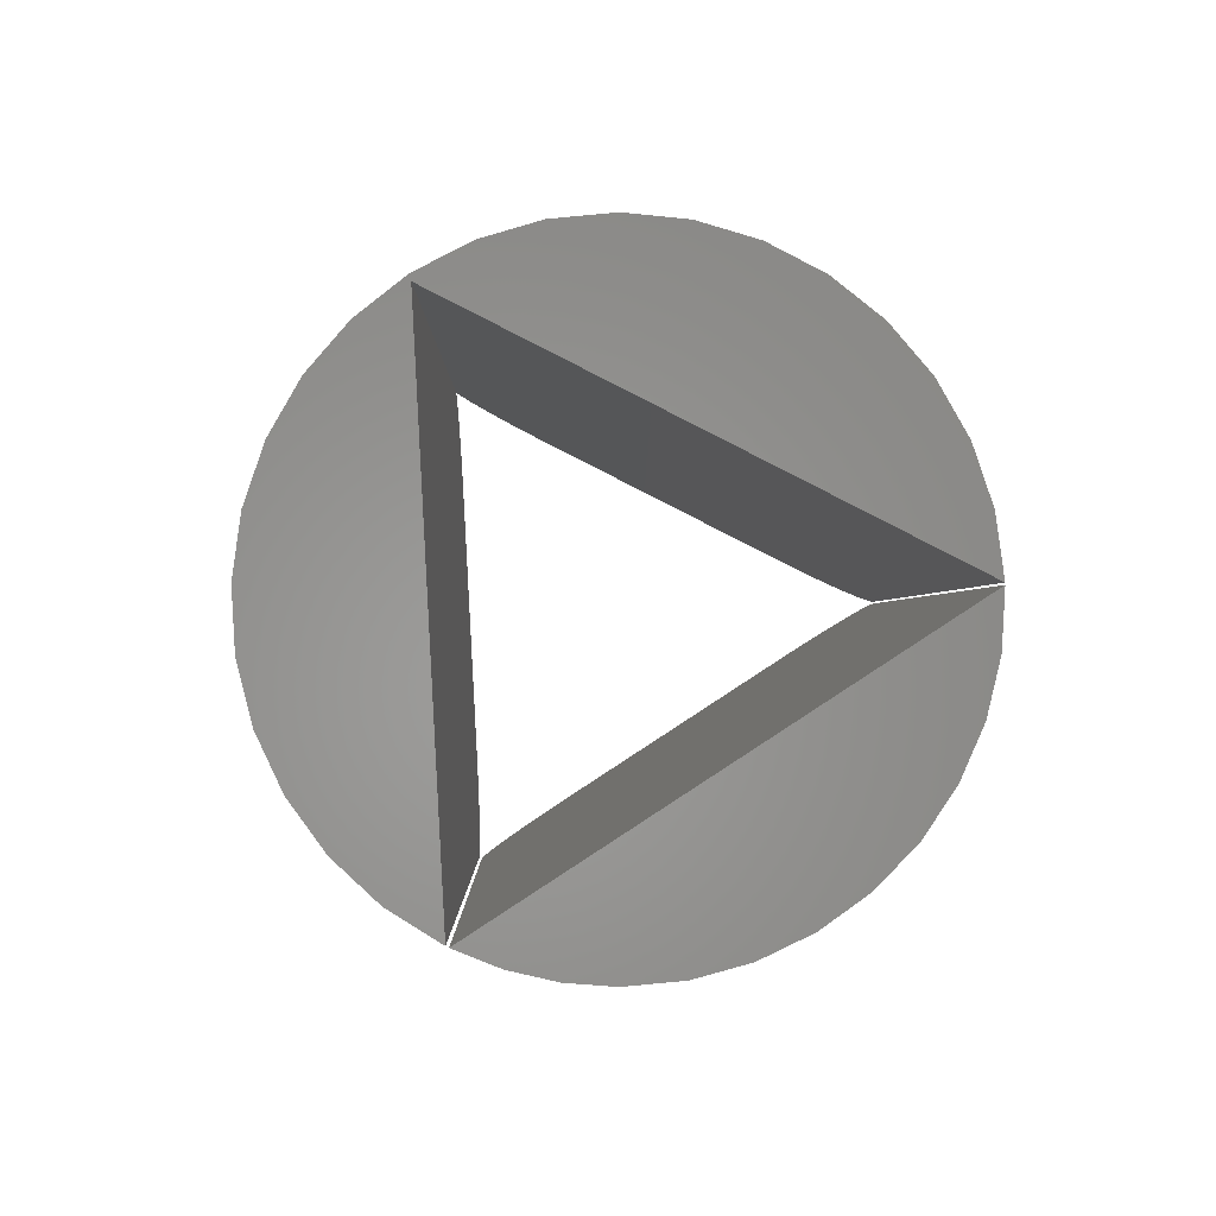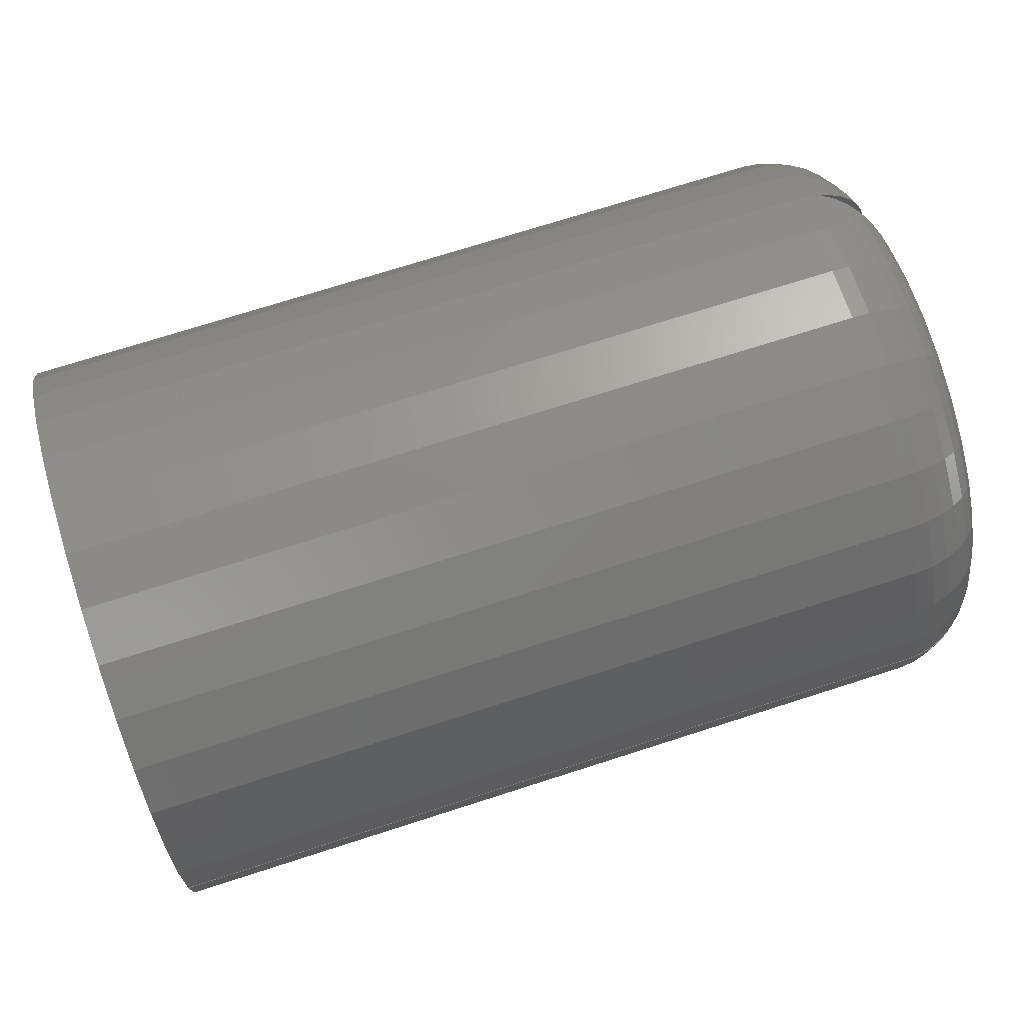
<metadata>
{"format":"stl","ext":"stl","renderer":"f3d","projection":"perspective","resolution":1024,"background":"white","views":[{"elev":-0.9,"azim":88.9,"up":"+Y"},{"elev":72.2,"azim":162.2,"up":"+Y"}]}
</metadata>
<code>
# stl→obj: 359 verts, 710 faces
v 8.887e-18 -0.153 0.05866
v 0.001139 -0.2824 0.2578
v 0.001139 -0.1424 0.0424
v -1.267e-18 -0.2719 0.2416
v 0.003934 -0.2907 0.2706
v 0.003934 -0.1341 0.02962
v 0.008711 -0.2988 0.283
v 0.008711 -0.126 0.0172
v 0.01491 -0.3057 0.2936
v 0.01491 -0.1191 0.00659
v 0.02293 -0.312 0.3033
v 0.02293 -0.1128 -0.003073
v 0.03207 -0.3171 0.3112
v 0.75 -0.3268 0.3261
v 0.75 -0.09805 -0.02583
v 0.07812 -0.3268 0.3261
v 0.07812 -0.09805 -0.02583
v 0.06588 -0.3262 0.3251
v 0.06588 -0.09867 -0.02488
v 0.05386 -0.3243 0.3223
v 0.05386 -0.1005 -0.02204
v 0.0426 -0.3213 0.3176
v 0.0426 -0.1035 -0.01742
v 0.03207 -0.1077 -0.01096
v 0.01318 0.07782 0.3188
v 0.007358 0.07208 0.3075
v 0.008662 -0.07382 0.01909
v 0.01489 -0.07941 0.008045
v 0.02083 0.08309 0.3293
v 0.0229 -0.08448 -0.001995
v 0.02967 0.08745 0.3379
v 0.05102 0.09375 0.3503
v 0.03994 0.09108 0.345
v 0.04259 -0.09206 -0.01697
v 0.05387 -0.09451 -0.02181
v 0.06588 -0.09601 -0.02478
v 0.07812 -0.09651 -0.02577
v 0.75 -0.09651 -0.02577
v 0.75 0.09375 0.3503
v 0.003794 -0.06714 0.03228
v 0.003032 0.06546 0.2944
v 0.0006682 0.05867 0.281
v -2.75e-18 0.05225 0.2683
v 8.743e-18 -0.05249 0.06125
v 0.0009891 -0.06023 0.04595
v 0.03207 -0.08866 -0.01024
v 0.003907 -0.2609 0.3317
v 0.003038 0.03086 0.347
v 0.007368 0.04562 0.3478
v 0.008672 -0.2753 0.3309
v 0.01319 0.05837 0.3485
v 0.01489 -0.2877 0.3303
v 0.02084 0.07008 0.3491
v 0.02291 -0.299 0.3297
v 0.02967 0.07977 0.3496
v 0.75 -0.3257 0.3283
v 0.07812 -0.3257 0.3283
v 0.06588 -0.3246 0.3283
v 0.05387 -0.3212 0.3285
v 0.04259 -0.3158 0.3288
v 0.03994 0.08782 0.35
v 0.00111 -0.246 0.3324
v -6.365e-18 -0.2277 0.3334
v -2.22e-16 -0.1132 0.3394
v -7.034e-18 0.001353 0.3455
v 0.0006739 0.01576 0.3462
v 0.03207 -0.3083 0.3292
v 0.75 -0.05057 0.4569
v 0.75 -0.09687 0.4633
v 0.75 -0.1435 0.4607
v 0.75 -0.1889 0.4493
v 0.75 -0.05026 -0.01936
v 0.75 -0.006068 -0.004284
v 0.75 0.03446 0.01891
v 0.75 0.06984 0.04938
v 0.75 0.09879 0.08602
v 0.75 0.1203 0.1275
v 0.75 0.1335 0.1723
v 0.75 0.1379 0.2188
v 0.75 0.1334 0.2653
v 0.75 0.1202 0.3101
v 0.75 0.09872 0.3516
v 0.75 -0.3009 0.3679
v 0.75 -0.269 0.402
v 0.75 0.06971 0.3882
v 0.75 -0.2312 0.4295
v 0.75 0.03427 0.4187
v 0.75 -0.006315 0.4419
v 0.75 -0.3404 0.2917
v 0.75 -0.3488 0.2556
v 0.75 -0.3516 0.2188
v 0.75 -0.3477 0.1753
v 0.75 -0.3361 0.1332
v 0.75 -0.3173 0.09386
v 0.75 -0.2918 0.05847
v 0.75 -0.2604 0.02818
v 0.75 -0.2241 0.003938
v 0.75 -0.1841 -0.01347
v 0.75 -0.1416 -0.0235
v 0.07812 -0.3516 0.2188
v 0.07812 -0.3488 0.2556
v 0.07812 -0.3404 0.2917
v 0.07812 -0.3009 0.3679
v 0.07812 -0.269 0.402
v 0.07812 -0.2312 0.4295
v 0.07812 -0.1889 0.4493
v 0.07812 -0.1435 0.4607
v 0.07812 -0.09687 0.4633
v 0.07812 -0.05057 0.4569
v 0.07812 -0.006315 0.4419
v 0.07812 0.03427 0.4187
v 0.07812 0.06971 0.3882
v 0.07812 0.09872 0.3516
v 0.07812 0.1202 0.3101
v 0.07812 0.1334 0.2653
v 0.07812 0.1379 0.2188
v 0.07812 0.1335 0.1723
v 0.07812 0.1203 0.1275
v 0.07812 0.09879 0.08602
v 0.07812 0.06984 0.04938
v 0.07812 0.03446 0.01891
v 0.07812 -0.006068 -0.004284
v 0.07812 -0.05026 -0.01936
v 0.07812 -0.1416 -0.0235
v 0.07812 -0.1841 -0.01347
v 0.07812 -0.2241 0.003938
v 0.07812 -0.2604 0.02818
v 0.07812 -0.2918 0.05847
v 0.07812 -0.3173 0.09386
v 0.07812 -0.3361 0.1332
v 0.07812 -0.3477 0.1753
v -8.978e-18 -0.1468 0.3805
v -9.236e-18 -0.1156 0.3851
v -9.162e-18 -0.08403 0.3838
v -8.759e-18 -0.0533 0.3765
v -8.398e-18 -0.1766 0.37
v -7.517e-18 -0.2039 0.3542
v -8.041e-18 -0.0245 0.3636
v 8.267e-18 -0.1815 0.06982
v 7.367e-18 -0.2076 0.08604
v 6.217e-18 -0.2302 0.1067
v 4.857e-18 -0.2486 0.1312
v 3.333e-18 -0.2622 0.1587
v 1.695e-18 -0.2706 0.1882
v 9.349e-33 -0.2734 0.2188
v -1.391e-18 0.05789 0.2438
v -2.55e-33 0.05979 0.2188
v 1.628e-18 0.05718 0.1894
v 3.205e-18 0.04946 0.161
v 4.682e-18 0.03686 0.1344
v 6.013e-18 0.01977 0.1104
v 7.156e-18 -0.001276 0.08984
v 8.076e-18 -0.02562 0.07327
v 0.001501 -0.1642 0.0462
v 0.001501 -0.2772 0.1552
v 0.001501 -0.2632 0.1259
v 0.001501 -0.2443 0.09965
v 0.001501 -0.2209 0.07714
v 0.001501 -0.194 0.05913
v 0.06288 -0.1414 -0.02201
v 0.04823 -0.1408 -0.01761
v 0.03472 -0.1398 -0.01047
v 0.02288 -0.1384 -0.0008505
v 0.01317 -0.1367 0.01087
v 0.005947 -0.1348 0.02424
v 0.005947 -0.1689 0.03229
v 0.06288 -0.3462 0.1756
v 0.06288 -0.3501 0.2188
v 0.04823 -0.3418 0.1763
v 0.04823 -0.3456 0.2188
v 0.03472 -0.3347 0.1776
v 0.03472 -0.3384 0.2188
v 0.02288 -0.3252 0.1794
v 0.02288 -0.3287 0.2188
v 0.01317 -0.3135 0.1815
v 0.01317 -0.3168 0.2188
v 0.005947 -0.3002 0.1839
v 0.005947 -0.3033 0.2188
v 0.001501 -0.2858 0.1865
v 0.001501 -0.2887 0.2188
v 0.06288 -0.3347 0.1337
v 0.04823 -0.3306 0.1353
v 0.03472 -0.3238 0.1378
v 0.02288 -0.3147 0.1412
v 0.01317 -0.3036 0.1454
v 0.005947 -0.2909 0.1501
v 0.06288 -0.316 0.09462
v 0.04823 -0.3122 0.09689
v 0.03472 -0.306 0.1006
v 0.02288 -0.2976 0.1055
v 0.01317 -0.2874 0.1116
v 0.005947 -0.2758 0.1185
v 0.06288 -0.2906 0.05945
v 0.04823 -0.2873 0.06236
v 0.03472 -0.2818 0.06709
v 0.02288 -0.2745 0.07346
v 0.01317 -0.2655 0.08121
v 0.005947 -0.2553 0.09005
v 0.06288 -0.2594 0.02934
v 0.04823 -0.2566 0.03281
v 0.03472 -0.2521 0.03843
v 0.02288 -0.246 0.04599
v 0.01317 -0.2386 0.05521
v 0.005947 -0.2301 0.06573
v 0.06288 -0.2234 0.005256
v 0.04823 -0.2212 0.009158
v 0.03472 -0.2178 0.01549
v 0.02288 -0.2131 0.02402
v 0.01317 -0.2075 0.03441
v 0.005947 -0.201 0.04627
v 0.06288 -0.1836 -0.01205
v 0.04823 -0.1822 -0.007829
v 0.03472 -0.1799 -0.0009784
v 0.02288 -0.1769 0.008241
v 0.01317 -0.1731 0.01947
v 0.001501 -0.03196 0.05302
v 0.001501 -0.001845 0.07026
v 0.001501 0.02445 0.0929
v 0.001501 0.04596 0.1201
v 0.001501 0.06191 0.1509
v 0.001501 0.07172 0.1842
v 0.001501 0.07503 0.2188
v 0.06288 -0.05061 -0.0179
v 0.04823 -0.05163 -0.01357
v 0.03472 -0.0533 -0.00655
v 0.02288 -0.05555 0.002902
v 0.01317 -0.05829 0.01442
v 0.005947 -0.02592 0.03967
v 0.01317 -0.02036 0.02736
v 0.06288 0.1364 0.2188
v 0.06288 0.132 0.1726
v 0.04823 0.132 0.2188
v 0.04823 0.1276 0.1734
v 0.03472 0.1247 0.2188
v 0.03472 0.1205 0.1748
v 0.02288 0.115 0.2188
v 0.02288 0.111 0.1766
v 0.01317 0.1032 0.2188
v 0.01317 0.09937 0.1789
v 0.005947 0.08968 0.2188
v 0.005947 0.08611 0.1814
v 0.06288 -0.006686 -0.002916
v 0.04823 -0.008516 0.001136
v 0.03472 -0.01149 0.007715
v 0.02288 -0.01549 0.01657
v 0.06288 0.03359 0.02014
v 0.04823 0.03102 0.02377
v 0.03472 0.02686 0.02966
v 0.02288 0.02125 0.0376
v 0.01317 0.01441 0.04726
v 0.005947 0.006615 0.05829
v 0.06288 0.06875 0.05042
v 0.04823 0.06555 0.0535
v 0.03472 0.06033 0.05849
v 0.02288 0.05332 0.06522
v 0.01317 0.04477 0.07341
v 0.005947 0.03502 0.08276
v 0.06288 0.09753 0.08683
v 0.04823 0.09379 0.08924
v 0.03472 0.08773 0.09316
v 0.02288 0.07957 0.09843
v 0.01317 0.06962 0.1048
v 0.005947 0.05827 0.1122
v 0.06288 0.1189 0.128
v 0.04823 0.1147 0.1297
v 0.03472 0.108 0.1324
v 0.02288 0.09902 0.136
v 0.01317 0.08804 0.1404
v 0.005947 0.07551 0.1455
v 0.06288 -0.339 0.2912
v 0.04823 -0.3348 0.2899
v 0.03472 -0.3279 0.2878
v 0.005947 -0.3011 0.2484
v 0.02288 -0.3186 0.2849
v 0.01317 -0.3144 0.2504
v 0.02288 -0.3261 0.2522
v 0.06288 -0.3473 0.2554
v 0.04823 -0.3429 0.2547
v 0.03472 -0.3358 0.2537
v 0.001501 -0.2273 0.3549
v 0.001501 0.07171 0.2533
v 0.001501 -0.001982 0.3673
v 0.005947 0.07548 0.2921
v 0.001501 -0.03214 0.3846
v 0.001501 -0.06502 0.3957
v 0.001501 -0.09943 0.4005
v 0.001501 -0.1341 0.3985
v 0.001501 -0.1678 0.3901
v 0.001501 -0.1992 0.3754
v 0.01317 -0.2734 0.3467
v 0.005947 -0.237 0.3659
v 0.06288 -0.2997 0.3669
v 0.04823 -0.2962 0.3642
v 0.03472 -0.2905 0.3598
v 0.02288 -0.2827 0.3539
v 0.06288 0.09746 0.3508
v 0.06288 0.1188 0.3095
v 0.04823 0.1147 0.3079
v 0.03472 0.108 0.3052
v 0.02288 0.09899 0.3016
v 0.01317 0.08801 0.2971
v 0.04823 0.06542 0.3841
v 0.03472 0.06022 0.3791
v 0.02288 0.05321 0.3724
v 0.01317 0.04467 0.3642
v 0.005947 0.006467 0.3793
v 0.01317 0.01425 0.3903
v 0.06288 0.132 0.265
v 0.04823 0.1276 0.2641
v 0.03472 0.1205 0.2628
v 0.02288 0.111 0.2609
v 0.01317 0.09936 0.2587
v 0.005947 0.0861 0.2561
v 0.06288 0.06863 0.3872
v 0.06288 0.03341 0.4175
v 0.04823 0.03084 0.4139
v 0.03472 0.02668 0.408
v 0.02288 0.02108 0.4
v 0.06288 -0.006931 0.4405
v 0.04823 -0.008757 0.4365
v 0.03472 -0.01172 0.4299
v 0.02288 -0.01571 0.421
v 0.01317 -0.02057 0.4102
v 0.005947 -0.02612 0.3979
v 0.06288 -0.05091 0.4555
v 0.04823 -0.05193 0.4511
v 0.03472 -0.05359 0.4441
v 0.02288 -0.05583 0.4347
v 0.01317 -0.05855 0.4231
v 0.005947 -0.06165 0.41
v 0.06288 -0.09693 0.4618
v 0.04823 -0.09711 0.4573
v 0.03472 -0.09741 0.4501
v 0.02288 -0.0978 0.4404
v 0.01317 -0.09828 0.4286
v 0.005947 -0.09883 0.4151
v 0.06288 -0.1433 0.4592
v 0.04823 -0.1426 0.4548
v 0.03472 -0.1416 0.4477
v 0.02288 -0.1401 0.4381
v 0.01317 -0.1383 0.4264
v 0.005947 -0.1363 0.413
v 0.06288 -0.1884 0.4479
v 0.04823 -0.1869 0.4437
v 0.03472 -0.1845 0.4369
v 0.02288 -0.1812 0.4278
v 0.01317 -0.1772 0.4166
v 0.005947 -0.1727 0.4039
v 0.06288 -0.2304 0.4282
v 0.04823 -0.2282 0.4244
v 0.03472 -0.2245 0.4182
v 0.02288 -0.2196 0.4098
v 0.01317 -0.2136 0.3996
v 0.005947 -0.2067 0.388
v 0.06288 -0.268 0.4009
v 0.04823 -0.2651 0.3976
v 0.03472 -0.2603 0.3922
v 0.02288 -0.2538 0.3849
v 0.01317 -0.246 0.376
f 1 2 3
f 1 4 2
f 3 2 5
f 3 5 6
f 6 5 7
f 6 7 8
f 8 7 9
f 8 9 10
f 10 9 11
f 10 11 12
f 12 11 13
f 14 15 16
f 16 15 17
f 16 17 18
f 18 17 19
f 18 19 20
f 20 19 21
f 20 21 22
f 22 21 23
f 22 23 13
f 13 23 24
f 13 24 12
f 25 26 27
f 27 28 25
f 29 25 28
f 28 30 29
f 31 29 30
f 32 33 34
f 32 34 35
f 32 35 36
f 32 36 37
f 32 37 38
f 32 38 39
f 40 27 26
f 40 26 41
f 40 41 42
f 40 42 43
f 40 43 44
f 40 44 45
f 34 33 46
f 46 33 31
f 46 31 30
f 47 48 49
f 47 49 50
f 50 49 51
f 50 51 52
f 52 51 53
f 52 53 54
f 54 53 55
f 32 39 56
f 32 56 57
f 32 57 58
f 32 58 59
f 32 59 60
f 32 60 61
f 62 63 64
f 62 64 65
f 62 65 66
f 62 66 48
f 62 48 47
f 61 60 55
f 55 60 67
f 55 67 54
f 68 69 70
f 70 71 68
f 39 38 72
f 39 72 73
f 39 73 74
f 39 74 75
f 39 75 76
f 39 76 77
f 39 77 78
f 39 78 79
f 39 79 80
f 39 80 81
f 39 81 82
f 39 82 83
f 39 83 56
f 83 82 84
f 84 82 85
f 84 85 86
f 86 85 87
f 86 87 71
f 71 87 88
f 71 88 68
f 14 89 90
f 14 90 91
f 14 91 92
f 14 92 93
f 14 93 94
f 14 94 95
f 14 95 96
f 14 96 97
f 14 97 98
f 14 98 99
f 14 99 15
f 100 91 101
f 101 91 90
f 101 90 102
f 102 90 89
f 102 89 16
f 16 89 14
f 57 56 103
f 103 56 83
f 103 83 104
f 104 83 84
f 104 84 105
f 105 84 86
f 105 86 106
f 106 86 71
f 106 71 107
f 107 71 70
f 107 70 108
f 108 70 69
f 108 69 109
f 109 69 68
f 109 68 110
f 110 68 88
f 110 88 111
f 111 88 87
f 111 87 112
f 112 87 85
f 112 85 113
f 113 85 82
f 113 82 114
f 114 82 81
f 114 81 115
f 115 81 80
f 115 80 116
f 116 80 79
f 116 79 117
f 117 79 78
f 117 78 118
f 118 78 77
f 118 77 119
f 119 77 76
f 119 76 120
f 120 76 75
f 120 75 121
f 121 75 74
f 121 74 122
f 122 74 73
f 122 73 123
f 123 73 72
f 123 72 37
f 37 72 38
f 17 15 124
f 124 15 99
f 124 99 125
f 125 99 98
f 125 98 126
f 126 98 97
f 126 97 127
f 127 97 96
f 127 96 128
f 128 96 95
f 128 95 129
f 129 95 94
f 129 94 130
f 130 94 93
f 130 93 131
f 131 93 92
f 131 92 100
f 100 92 91
f 132 133 134
f 135 132 134
f 135 136 132
f 64 137 65
f 137 64 63
f 135 138 136
f 136 138 65
f 136 65 137
f 4 1 139
f 4 139 140
f 4 140 141
f 4 141 142
f 4 142 143
f 4 143 144
f 4 144 145
f 43 146 147
f 43 147 148
f 43 148 149
f 43 149 150
f 43 150 151
f 43 151 152
f 43 152 153
f 43 153 44
f 1 154 139
f 1 3 154
f 143 155 144
f 142 156 143
f 141 157 142
f 140 158 141
f 139 159 140
f 160 161 21
f 23 21 161
f 161 162 23
f 23 162 24
f 163 12 162
f 24 162 12
f 10 12 163
f 163 164 10
f 8 10 164
f 164 165 8
f 8 165 6
f 154 3 166
f 6 166 3
f 131 100 167
f 167 100 168
f 167 168 169
f 169 168 170
f 169 170 171
f 171 170 172
f 171 172 173
f 173 172 174
f 173 174 175
f 175 174 176
f 175 176 177
f 177 176 178
f 177 178 179
f 179 178 180
f 179 180 144
f 144 180 145
f 17 124 19
f 19 124 160
f 19 160 21
f 130 131 181
f 181 131 167
f 181 167 182
f 182 167 169
f 182 169 183
f 183 169 171
f 183 171 184
f 184 171 173
f 184 173 185
f 185 173 175
f 185 175 186
f 186 175 177
f 186 177 155
f 155 177 179
f 155 179 144
f 129 130 187
f 187 130 181
f 187 181 188
f 188 181 182
f 188 182 189
f 189 182 183
f 189 183 190
f 190 183 184
f 190 184 191
f 191 184 185
f 191 185 192
f 192 185 186
f 192 186 156
f 156 186 155
f 156 155 143
f 128 129 193
f 193 129 187
f 193 187 194
f 194 187 188
f 194 188 195
f 195 188 189
f 195 189 196
f 196 189 190
f 196 190 197
f 197 190 191
f 197 191 198
f 198 191 192
f 198 192 157
f 157 192 156
f 157 156 142
f 127 128 199
f 199 128 193
f 199 193 200
f 200 193 194
f 200 194 201
f 201 194 195
f 201 195 202
f 202 195 196
f 202 196 203
f 203 196 197
f 203 197 204
f 204 197 198
f 204 198 158
f 158 198 157
f 158 157 141
f 126 127 205
f 205 127 199
f 205 199 206
f 206 199 200
f 206 200 207
f 207 200 201
f 207 201 208
f 208 201 202
f 208 202 209
f 209 202 203
f 209 203 210
f 210 203 204
f 210 204 159
f 159 204 158
f 159 158 140
f 125 126 211
f 211 126 205
f 211 205 212
f 212 205 206
f 212 206 213
f 213 206 207
f 213 207 214
f 214 207 208
f 214 208 215
f 215 208 209
f 215 209 166
f 166 209 210
f 166 210 154
f 154 210 159
f 154 159 139
f 124 125 160
f 160 125 211
f 160 211 161
f 161 211 212
f 161 212 162
f 162 212 213
f 162 213 163
f 163 213 214
f 163 214 164
f 164 214 215
f 164 215 165
f 165 215 166
f 165 166 6
f 44 216 45
f 44 153 216
f 152 217 153
f 151 218 152
f 150 219 151
f 149 220 150
f 148 221 149
f 147 222 148
f 223 35 224
f 224 35 34
f 224 34 225
f 34 46 225
f 225 46 30
f 225 30 226
f 226 30 28
f 227 226 28
f 227 28 27
f 227 27 40
f 227 40 45
f 227 45 216
f 227 216 228
f 227 228 229
f 116 117 230
f 230 117 231
f 230 231 232
f 232 231 233
f 232 233 234
f 234 233 235
f 234 235 236
f 236 235 237
f 236 237 238
f 238 237 239
f 238 239 240
f 240 239 241
f 240 241 222
f 222 241 221
f 222 221 148
f 123 37 223
f 223 37 36
f 223 36 35
f 122 123 242
f 242 123 223
f 242 223 243
f 243 223 224
f 243 224 244
f 244 224 225
f 244 225 245
f 245 225 226
f 245 226 229
f 229 226 227
f 121 122 246
f 246 122 242
f 246 242 247
f 247 242 243
f 247 243 248
f 248 243 244
f 248 244 249
f 249 244 245
f 249 245 250
f 250 245 229
f 250 229 251
f 251 229 228
f 251 228 217
f 217 228 216
f 217 216 153
f 120 121 252
f 252 121 246
f 252 246 253
f 253 246 247
f 253 247 254
f 254 247 248
f 254 248 255
f 255 248 249
f 255 249 256
f 256 249 250
f 256 250 257
f 257 250 251
f 257 251 218
f 218 251 217
f 218 217 152
f 119 120 258
f 258 120 252
f 258 252 259
f 259 252 253
f 259 253 260
f 260 253 254
f 260 254 261
f 261 254 255
f 261 255 262
f 262 255 256
f 262 256 263
f 263 256 257
f 263 257 219
f 219 257 218
f 219 218 151
f 118 119 264
f 264 119 258
f 264 258 265
f 265 258 259
f 265 259 266
f 266 259 260
f 266 260 267
f 267 260 261
f 267 261 268
f 268 261 262
f 268 262 269
f 269 262 263
f 269 263 220
f 220 263 219
f 220 219 150
f 117 118 231
f 231 118 264
f 231 264 233
f 233 264 265
f 233 265 235
f 235 265 266
f 235 266 237
f 237 266 267
f 237 267 239
f 239 267 268
f 239 268 241
f 241 268 269
f 241 269 221
f 221 269 220
f 221 220 149
f 270 20 271
f 271 20 22
f 271 22 272
f 22 13 272
f 272 13 11
f 273 5 2
f 4 145 180
f 4 180 273
f 4 273 2
f 274 272 11
f 274 11 9
f 274 9 7
f 274 7 5
f 274 5 273
f 274 273 275
f 274 275 276
f 100 101 168
f 168 101 277
f 168 277 170
f 170 277 278
f 170 278 172
f 172 278 279
f 172 279 174
f 174 279 276
f 174 276 176
f 176 276 275
f 176 275 178
f 178 275 273
f 178 273 180
f 102 16 270
f 270 16 18
f 270 18 20
f 101 102 277
f 277 102 270
f 277 270 278
f 278 270 271
f 278 271 279
f 279 271 272
f 279 272 276
f 276 272 274
f 63 280 137
f 63 62 280
f 43 281 146
f 43 42 281
f 65 282 66
f 65 138 282
f 42 41 283
f 283 281 42
f 135 284 138
f 134 285 135
f 133 286 134
f 132 287 133
f 136 288 132
f 137 289 136
f 62 47 290
f 290 291 62
f 62 291 280
f 292 293 59
f 60 59 293
f 293 294 60
f 60 294 67
f 67 294 295
f 67 295 54
f 52 54 295
f 295 290 52
f 50 52 290
f 290 47 50
f 296 297 298
f 31 33 299
f 299 300 31
f 31 300 29
f 29 300 301
f 29 301 25
f 26 25 301
f 301 283 26
f 283 41 26
f 32 61 302
f 302 61 303
f 303 61 55
f 303 55 304
f 55 53 304
f 304 53 51
f 305 304 51
f 305 51 49
f 305 49 48
f 305 48 66
f 305 66 282
f 305 282 306
f 305 306 307
f 57 103 58
f 58 103 292
f 58 292 59
f 115 116 308
f 308 116 230
f 308 230 309
f 309 230 232
f 309 232 310
f 310 232 234
f 310 234 311
f 311 234 236
f 311 236 312
f 312 236 238
f 312 238 313
f 313 238 240
f 313 240 281
f 281 240 222
f 281 222 146
f 146 222 147
f 114 115 297
f 297 115 308
f 297 308 298
f 298 308 309
f 298 309 299
f 299 309 310
f 299 310 300
f 300 310 311
f 300 311 301
f 301 311 312
f 301 312 283
f 283 312 313
f 283 313 281
f 114 297 113
f 113 297 296
f 113 296 112
f 112 296 314
f 302 314 32
f 32 314 296
f 32 296 33
f 33 296 298
f 33 298 299
f 111 112 315
f 315 112 314
f 315 314 316
f 316 314 302
f 316 302 317
f 317 302 303
f 317 303 318
f 318 303 304
f 318 304 307
f 307 304 305
f 110 111 319
f 319 111 315
f 319 315 320
f 320 315 316
f 320 316 321
f 321 316 317
f 321 317 322
f 322 317 318
f 322 318 323
f 323 318 307
f 323 307 324
f 324 307 306
f 324 306 284
f 284 306 282
f 284 282 138
f 109 110 325
f 325 110 319
f 325 319 326
f 326 319 320
f 326 320 327
f 327 320 321
f 327 321 328
f 328 321 322
f 328 322 329
f 329 322 323
f 329 323 330
f 330 323 324
f 330 324 285
f 285 324 284
f 285 284 135
f 108 109 331
f 331 109 325
f 331 325 332
f 332 325 326
f 332 326 333
f 333 326 327
f 333 327 334
f 334 327 328
f 334 328 335
f 335 328 329
f 335 329 336
f 336 329 330
f 336 330 286
f 286 330 285
f 286 285 134
f 107 108 337
f 337 108 331
f 337 331 338
f 338 331 332
f 338 332 339
f 339 332 333
f 339 333 340
f 340 333 334
f 340 334 341
f 341 334 335
f 341 335 342
f 342 335 336
f 342 336 287
f 287 336 286
f 287 286 133
f 106 107 343
f 343 107 337
f 343 337 344
f 344 337 338
f 344 338 345
f 345 338 339
f 345 339 346
f 346 339 340
f 346 340 347
f 347 340 341
f 347 341 348
f 348 341 342
f 348 342 288
f 288 342 287
f 288 287 132
f 105 106 349
f 349 106 343
f 349 343 350
f 350 343 344
f 350 344 351
f 351 344 345
f 351 345 352
f 352 345 346
f 352 346 353
f 353 346 347
f 353 347 354
f 354 347 348
f 354 348 289
f 289 348 288
f 289 288 136
f 104 105 355
f 355 105 349
f 355 349 356
f 356 349 350
f 356 350 357
f 357 350 351
f 357 351 358
f 358 351 352
f 358 352 359
f 359 352 353
f 359 353 291
f 291 353 354
f 291 354 280
f 280 354 289
f 280 289 137
f 103 104 292
f 292 104 355
f 292 355 293
f 293 355 356
f 293 356 294
f 294 356 357
f 294 357 295
f 295 357 358
f 295 358 290
f 290 358 359
f 290 359 291

</code>
